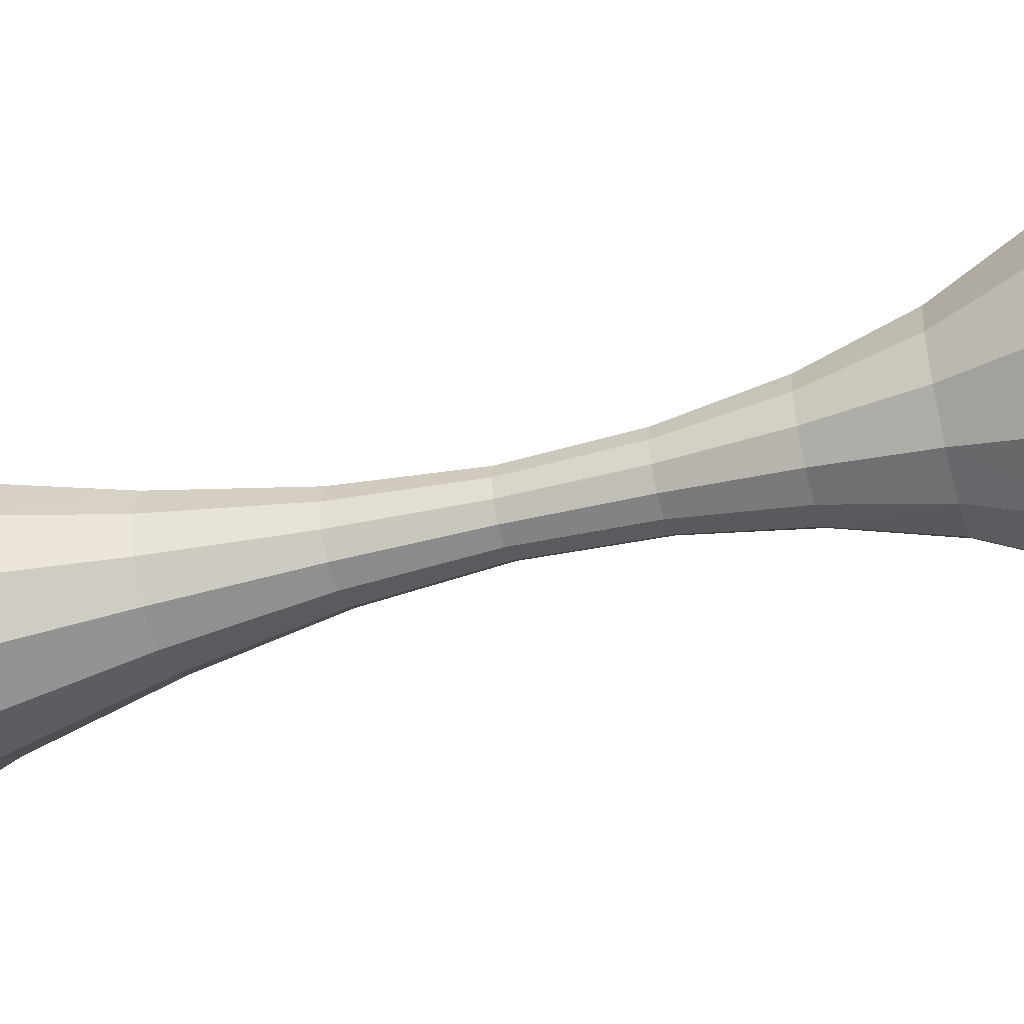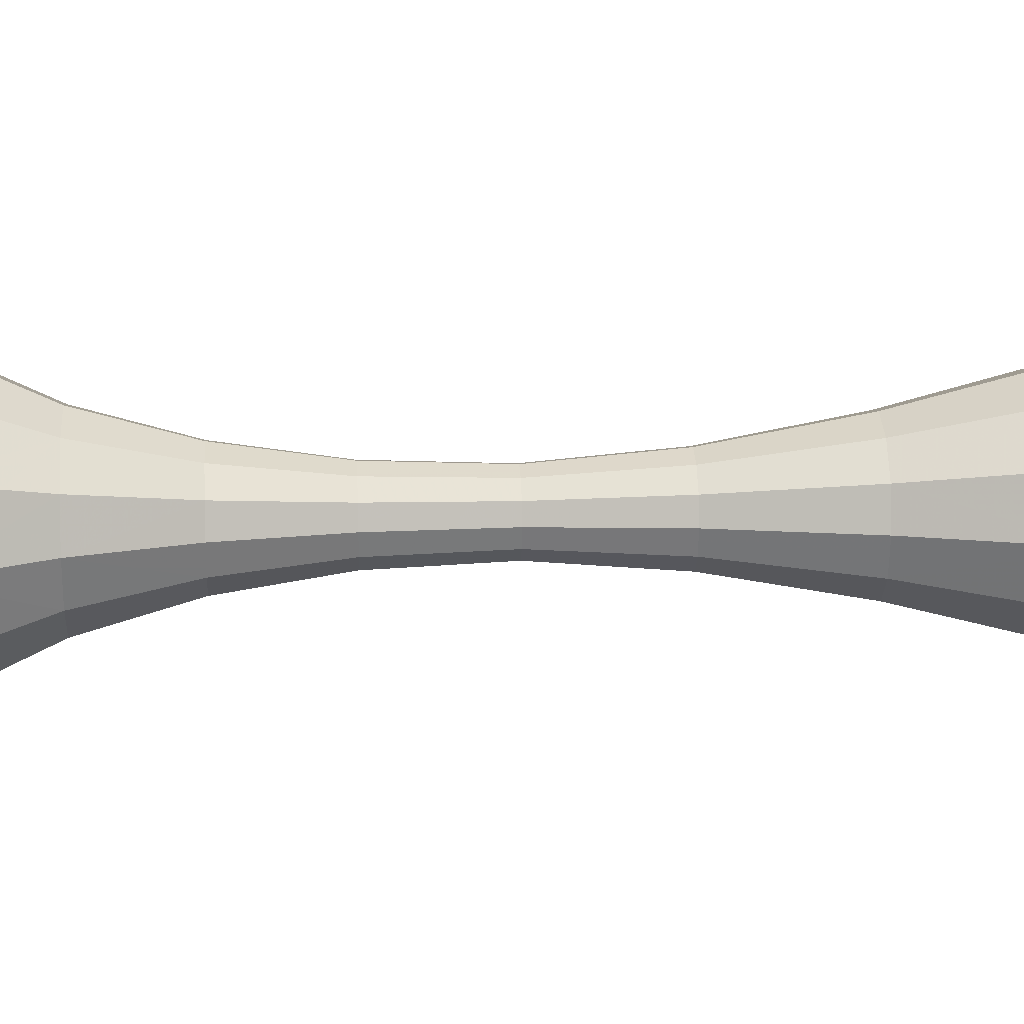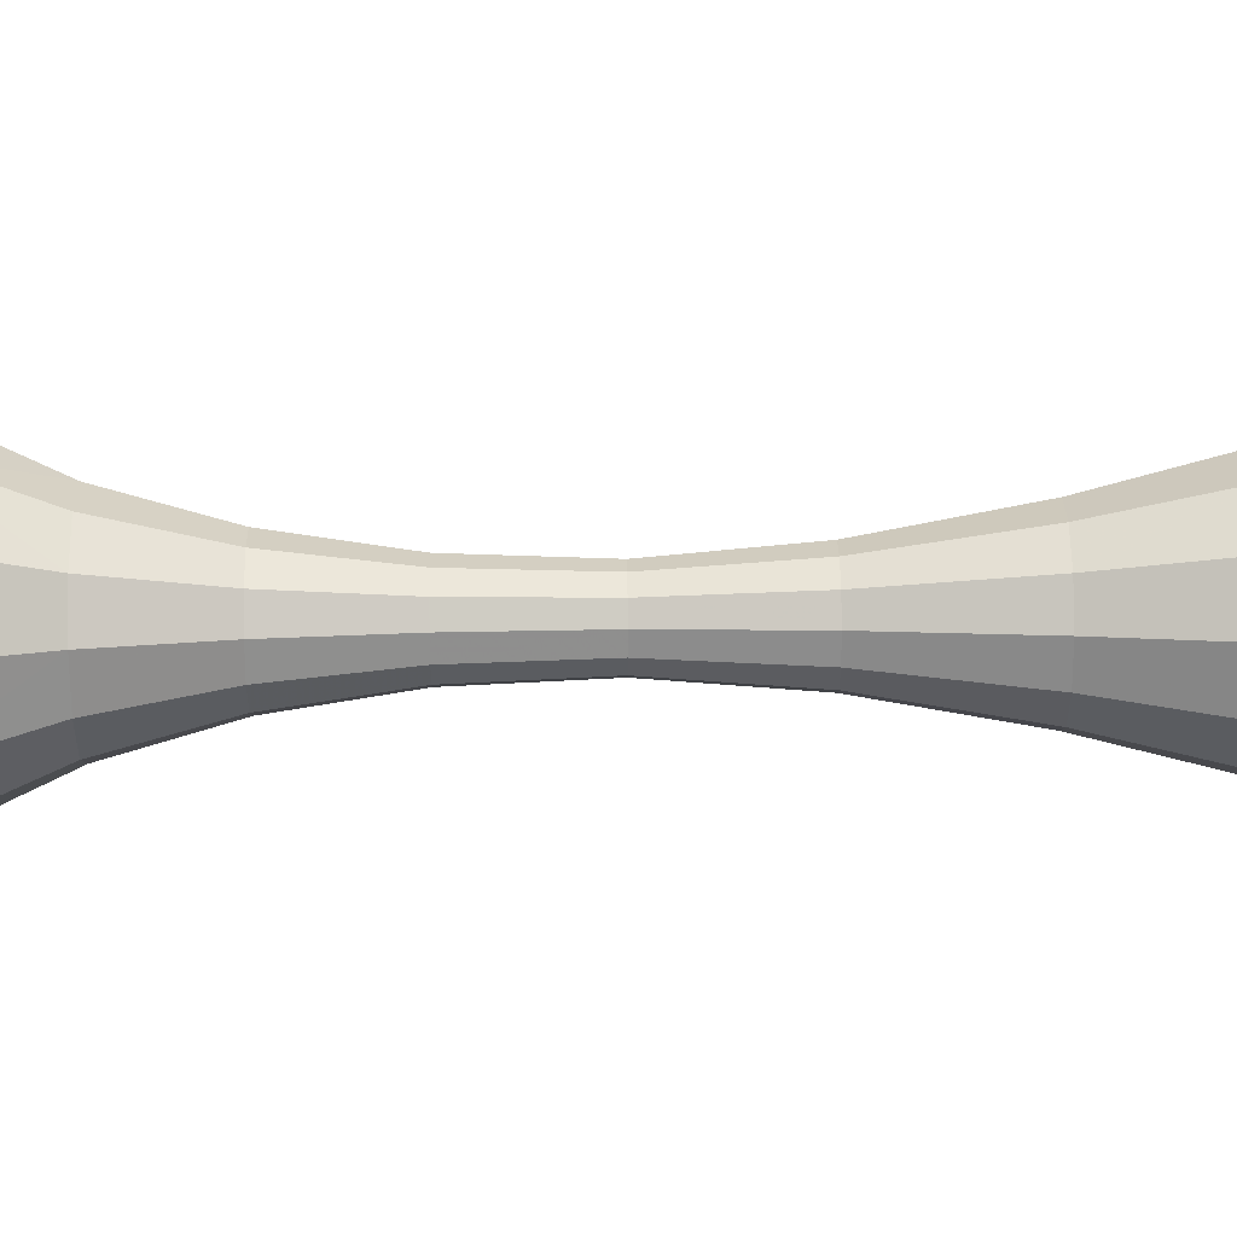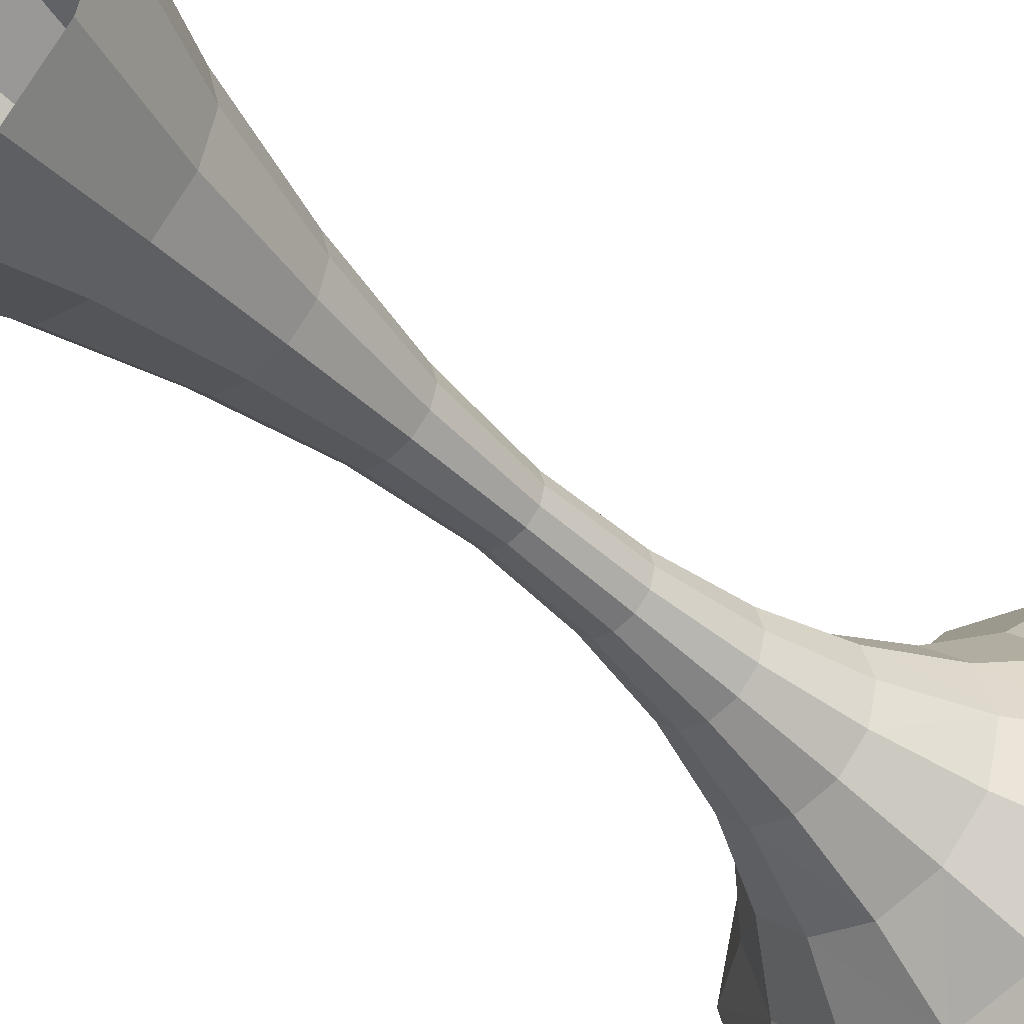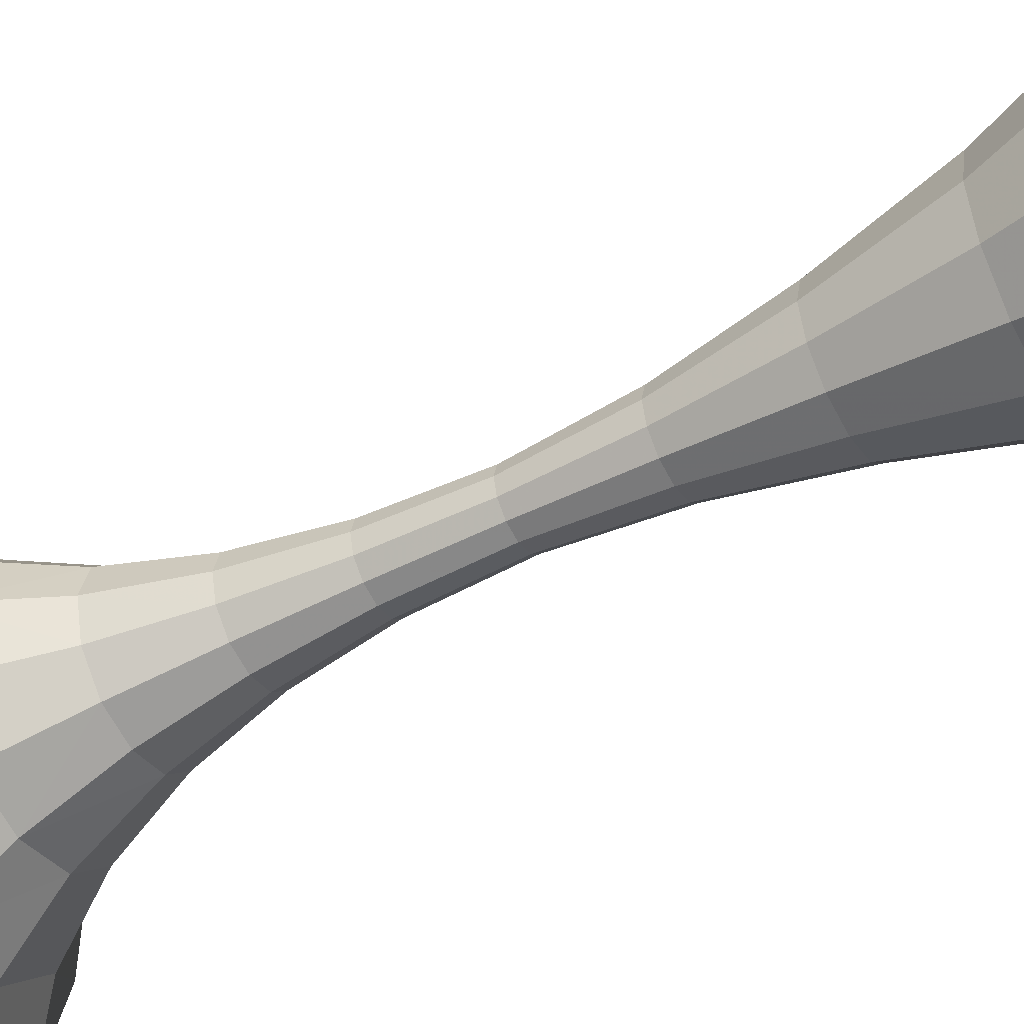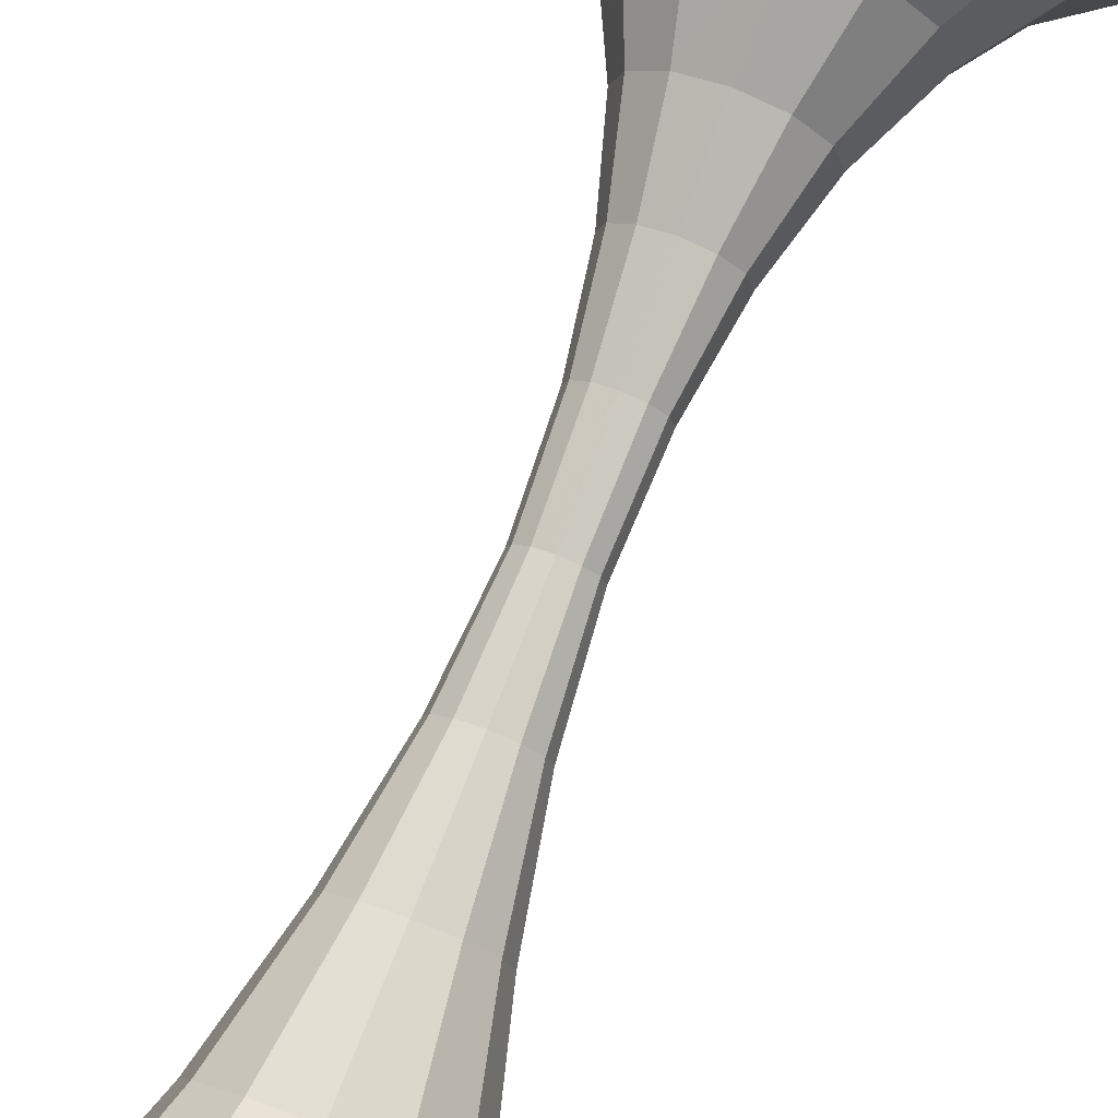
<metadata>
{"format":"obj","ext":"obj","renderer":"f3d","projection":"perspective","resolution":1024,"background":"white","views":[{"elev":-48.1,"azim":105.4,"up":"+Y"},{"elev":17.7,"azim":-93.5,"up":"+Y"},{"elev":40.2,"azim":-90.8,"up":"+Y"},{"elev":-44.6,"azim":41.7,"up":"+Y"},{"elev":-49.2,"azim":-60.7,"up":"+Y"},{"elev":77.8,"azim":20.8,"up":"+Y"}]}
</metadata>
<code>
g Cylinder002
v 1.271 1.526e-07 5.32e-15
v 0.918 0 0.2818
v 0.7944 0.456 0.2841
v 1.1 0.6353 1.084e-14
v 0.456 0.7944 0.2841
v 0.6353 1.1 1.23e-14
v -1.526e-07 1.271 1.241e-14
v 3.052e-07 0.918 0.2818
v 0.7944 -0.456 0.2841
v 1.1 -0.6353 -2.032e-16
v 0.456 -0.7944 0.2841
v 0.6353 -1.1 -1.662e-15
v -3.052e-07 -1.271 -1.773e-15
v 6.104e-07 -0.918 0.2818
v -0.456 -0.7944 0.2841
v -0.6353 -1.1 -1.662e-15
v -0.7944 -0.456 0.2841
v -1.1 -0.6353 -2.032e-16
v -1.271 4.578e-07 5.32e-15
v -0.918 1.526e-06 0.2818
v -0.7944 0.456 0.2841
v -1.1 0.6353 1.084e-14
v -0.456 0.7944 0.2841
v -0.6353 1.1 1.23e-14
v -1.526e-07 1.271 1.241e-14
v 3.052e-07 0.918 0.2818
v -0.3099 0.5399 0.6826
v -1.526e-07 0.6246 0.6825
v -0.5399 0.3099 0.6826
v -0.6246 4.578e-07 0.6825
v -0.5399 -0.3099 0.6826
v -0.3099 -0.5399 0.6826
v 1.526e-07 -0.6246 0.6825
v 0.3099 -0.5399 0.6826
v 0.5399 -0.3099 0.6826
v 0.6246 1.526e-07 0.6825
v 0.5399 0.3099 0.6826
v 0.3099 0.5399 0.6826
v -1.526e-07 0.6246 0.6825
v 0.3549 0.2047 1.137
v 0.41 0 1.137
v 0.2047 0.3549 1.137
v -1.526e-07 0.41 1.137
v 0.3549 -0.2047 1.137
v 0.2374 0.1371 1.613
v 0.2741 6.104e-07 1.613
v 0.1371 0.2374 1.613
v -1.526e-07 0.2741 1.613
v 0.2374 -0.1371 1.613
v 0.2047 -0.3549 1.137
v -6.104e-07 -0.41 1.137
v -0.2047 -0.3549 1.137
v -0.3549 -0.2047 1.137
v -0.41 6.104e-07 1.137
v -0.3549 0.2047 1.137
v -0.2047 0.3549 1.137
v -1.526e-07 0.41 1.137
v -0.1371 0.2374 1.613
v -1.526e-07 0.2741 1.613
v -0.2374 0.1371 1.613
v -0.2741 4.578e-07 1.613
v -0.2374 -0.1371 1.613
v -0.1371 -0.2374 1.613
v -4.578e-07 -0.2741 1.613
v 0.137 -0.2374 1.613
v -0.09748 0.1688 2.129
v 0 0.195 2.129
v -0.1688 0.09748 2.129
v -0.195 0 2.129
v -0.1688 -0.09748 2.129
v -0.09748 -0.1688 2.129
v -1.526e-07 -0.195 2.129
v 0.09748 -0.1688 2.129
v 0.1688 -0.09748 2.129
v 0.195 0 2.129
v 0.1688 0.09748 2.129
v 0.09748 0.1688 2.129
v 0 0.195 2.129
v 0.1492 0.08611 2.687
v 0.1722 0 2.687
v 0.08611 0.1492 2.687
v -1.526e-07 0.1722 2.687
v -0.08612 -0.1492 2.687
v -1.526e-07 -0.1722 2.687
v 0.08611 -0.1492 2.687
v 0.1492 -0.08611 2.687
v 0.2225 0 3.287
v 0.1927 0.1113 3.287
v 0.1113 0.1927 3.287
v -3.052e-07 0.2225 3.287
v -1.526e-07 -0.2225 3.287
v -0.1113 -0.1927 3.287
v -0.1492 -0.08612 2.687
v -0.1722 -4.578e-07 2.687
v -0.1492 0.08611 2.687
v -0.08611 0.1492 2.687
v -1.526e-07 0.1722 2.687
v -3.052e-07 0.2225 3.287
v -0.1113 0.1927 3.287
v -0.1927 0.1113 3.287
v -0.2225 -3.052e-07 3.287
v -0.1927 -0.1113 3.287
v -1.526e-07 0.3397 3.927
v -0.1699 0.2942 3.927
v -0.2942 0.1699 3.927
v -0.3397 -1.526e-07 3.927
v -0.2942 -0.1699 3.927
v -0.1699 -0.2942 3.927
v 0 -0.3397 3.927
v 0.1113 -0.1927 3.287
v 0.1927 -0.1113 3.287
v 0.1699 -0.2942 3.927
v 0.2942 -0.1699 3.927
v 0.3397 0 3.927
v 0.2942 0.1699 3.927
v 0.1699 0.2942 3.927
v -1.526e-07 0.3397 3.927
v 0.5143 0 4.605
v 0.4453 0.2571 4.605
v 0.2571 0.4453 4.605
v 0 0.5143 4.605
v 0.4453 -0.2571 4.605
v 0.2571 -0.4453 4.605
v 0 -0.5143 4.605
v -0.2571 -0.4453 4.605
v -0.4453 -0.2571 4.605
v -0.5143 -3.052e-07 4.605
v -0.4453 0.2571 4.605
v -0.2571 0.4453 4.605
v 0 0.5143 4.605
v -1.526e-07 0.7799 5.325
v -0.39 0.6754 5.325
v -0.6754 0.39 5.325
v -0.7799 0 5.325
v -0.6754 -0.39 5.325
v -0.39 -0.6754 5.325
v -1.526e-07 -0.7799 5.325
v 0.39 -0.6754 5.325
v 0.6754 -0.39 5.325
v 0.7799 -1.526e-07 5.325
v 0.6754 0.39 5.325
v 0.39 0.6754 5.325
v -1.526e-07 0.7799 5.325
f 3 2 1
f 1 4 3
f 3 4 5
f 6 5 4
f 5 6 7
f 7 8 5
f 1 2 9
f 9 10 1
f 10 9 11
f 11 12 10
f 12 11 13
f 14 13 11
f 13 14 15
f 15 16 13
f 16 15 17
f 17 18 16
f 18 17 19
f 17 20 19
f 19 20 21
f 21 22 19
f 22 21 23
f 23 24 22
f 25 24 23
f 23 26 25
f 23 27 26
f 28 26 27
f 29 27 23
f 23 21 29
f 29 21 20
f 20 30 29
f 30 20 31
f 17 31 20
f 31 17 15
f 15 32 31
f 32 15 14
f 14 33 32
f 33 14 34
f 11 34 14
f 35 34 11
f 9 35 11
f 35 9 2
f 2 36 35
f 36 2 37
f 3 37 2
f 37 3 5
f 5 38 37
f 38 5 8
f 8 39 38
f 37 40 36
f 40 37 38
f 36 40 41
f 38 42 40
f 42 38 39
f 39 43 42
f 35 44 34
f 36 41 44
f 44 35 36
f 40 45 41
f 41 45 46
f 40 47 45
f 42 47 40
f 47 42 43
f 43 48 47
f 41 46 49
f 49 44 41
f 44 49 50
f 34 44 50
f 34 50 33
f 33 50 51
f 33 51 52
f 52 32 33
f 32 52 31
f 31 52 53
f 31 53 30
f 30 53 54
f 30 54 55
f 55 29 30
f 29 55 56
f 56 27 29
f 27 56 28
f 28 56 57
f 56 58 57
f 58 56 55
f 57 58 59
f 55 60 58
f 60 55 54
f 54 61 60
f 54 62 61
f 53 62 54
f 53 63 62
f 52 63 53
f 63 52 51
f 51 64 63
f 51 65 64
f 50 65 51
f 50 49 65
f 58 66 59
f 59 66 67
f 58 68 66
f 60 68 58
f 68 60 61
f 61 69 68
f 61 70 69
f 62 70 61
f 62 71 70
f 63 71 62
f 71 63 64
f 64 72 71
f 64 73 72
f 65 73 64
f 65 74 73
f 49 74 65
f 74 49 46
f 46 75 74
f 46 76 75
f 45 76 46
f 45 77 76
f 47 77 45
f 77 47 48
f 48 78 77
f 75 76 79
f 79 76 77
f 75 79 80
f 77 81 79
f 81 77 78
f 78 82 81
f 83 71 72
f 72 84 83
f 72 85 84
f 72 73 85
f 73 86 85
f 74 86 73
f 75 80 86
f 86 74 75
f 87 80 79
f 86 80 87
f 79 88 87
f 79 89 88
f 81 89 79
f 81 90 89
f 81 82 90
f 83 84 91
f 91 84 85
f 83 91 92
f 83 92 93
f 70 83 93
f 69 70 93
f 69 93 94
f 69 94 95
f 95 68 69
f 68 95 66
f 66 95 96
f 67 66 96
f 67 96 97
f 98 97 96
f 96 99 98
f 96 100 99
f 95 100 96
f 95 101 100
f 95 94 101
f 101 94 93
f 93 102 101
f 93 92 102
f 103 98 99
f 99 104 103
f 99 105 104
f 100 105 99
f 100 106 105
f 100 101 106
f 106 101 102
f 102 107 106
f 102 108 107
f 92 108 102
f 92 109 108
f 92 91 109
f 109 91 110
f 85 110 91
f 85 111 110
f 86 111 85
f 86 87 111
f 110 112 109
f 112 110 111
f 111 113 112
f 111 114 113
f 111 87 114
f 114 87 88
f 88 115 114
f 115 88 89
f 89 116 115
f 89 117 116
f 89 90 117
f 118 114 115
f 113 114 118
f 115 119 118
f 119 115 116
f 116 120 119
f 116 121 120
f 116 117 121
f 113 122 112
f 113 118 122
f 112 122 123
f 112 123 124
f 124 109 112
f 108 109 124
f 108 124 125
f 108 125 107
f 107 125 126
f 107 126 127
f 127 106 107
f 105 106 127
f 105 127 128
f 105 128 129
f 129 104 105
f 104 129 130
f 130 103 104
f 131 130 129
f 129 132 131
f 132 129 128
f 128 133 132
f 128 134 133
f 128 127 134
f 134 127 126
f 126 135 134
f 135 126 125
f 125 136 135
f 125 137 136
f 125 124 137
f 137 124 123
f 123 138 137
f 123 139 138
f 122 139 123
f 122 140 139
f 122 118 140
f 140 118 119
f 119 141 140
f 141 119 120
f 120 142 141
f 120 143 142
f 120 121 143
f 71 83 70

</code>
